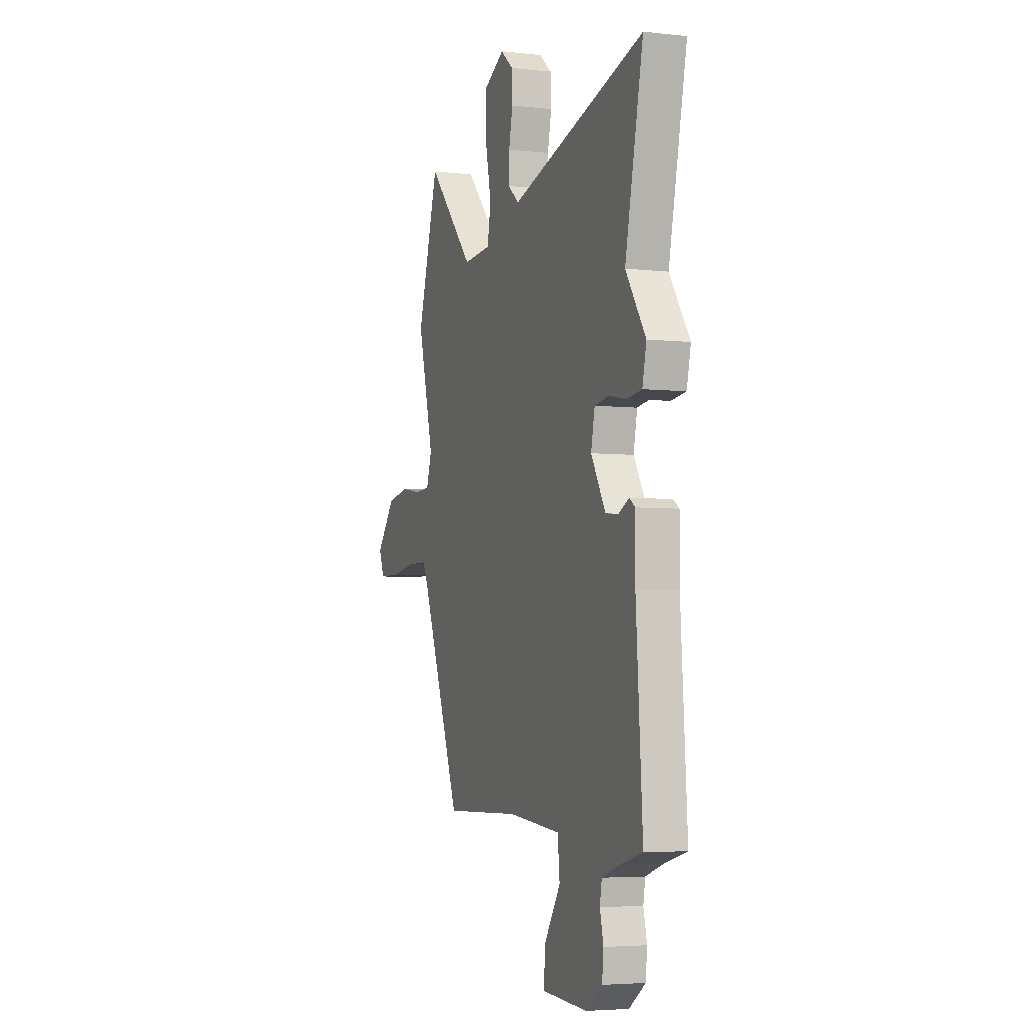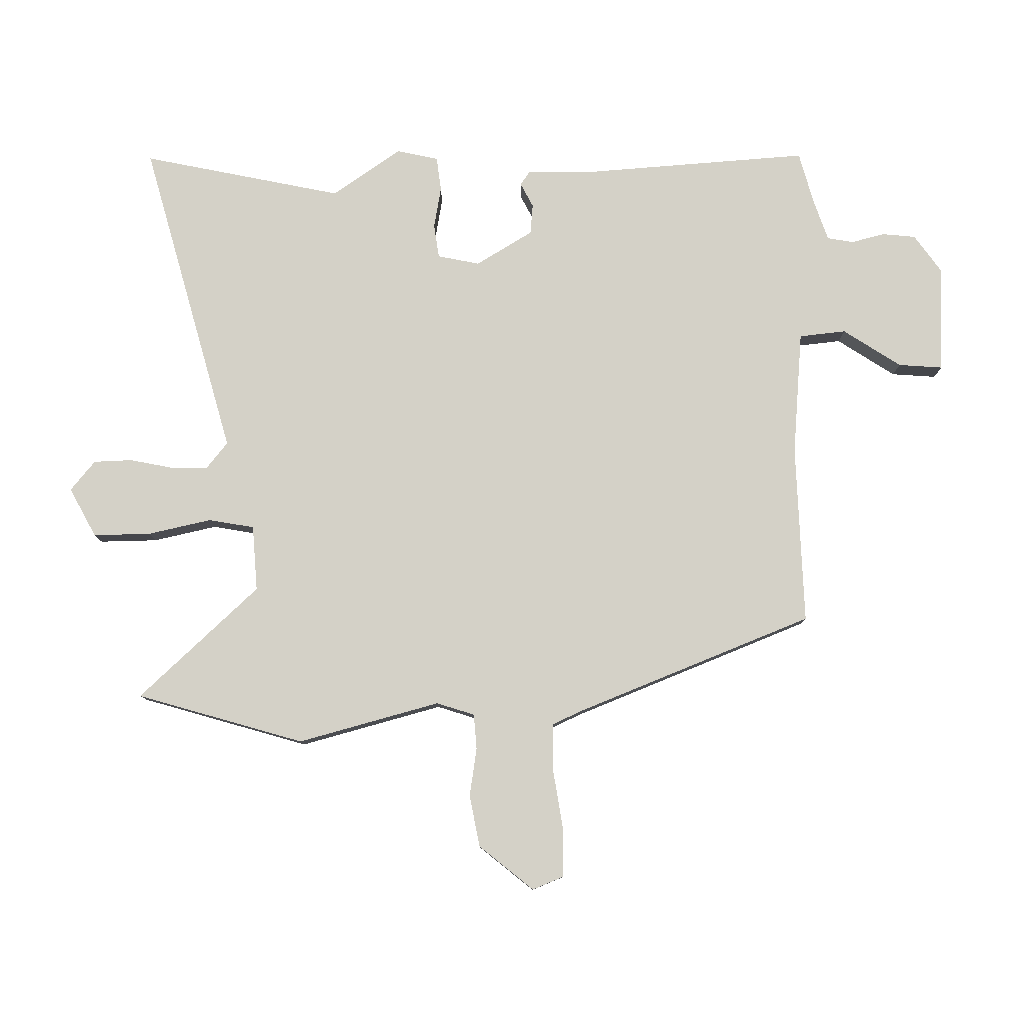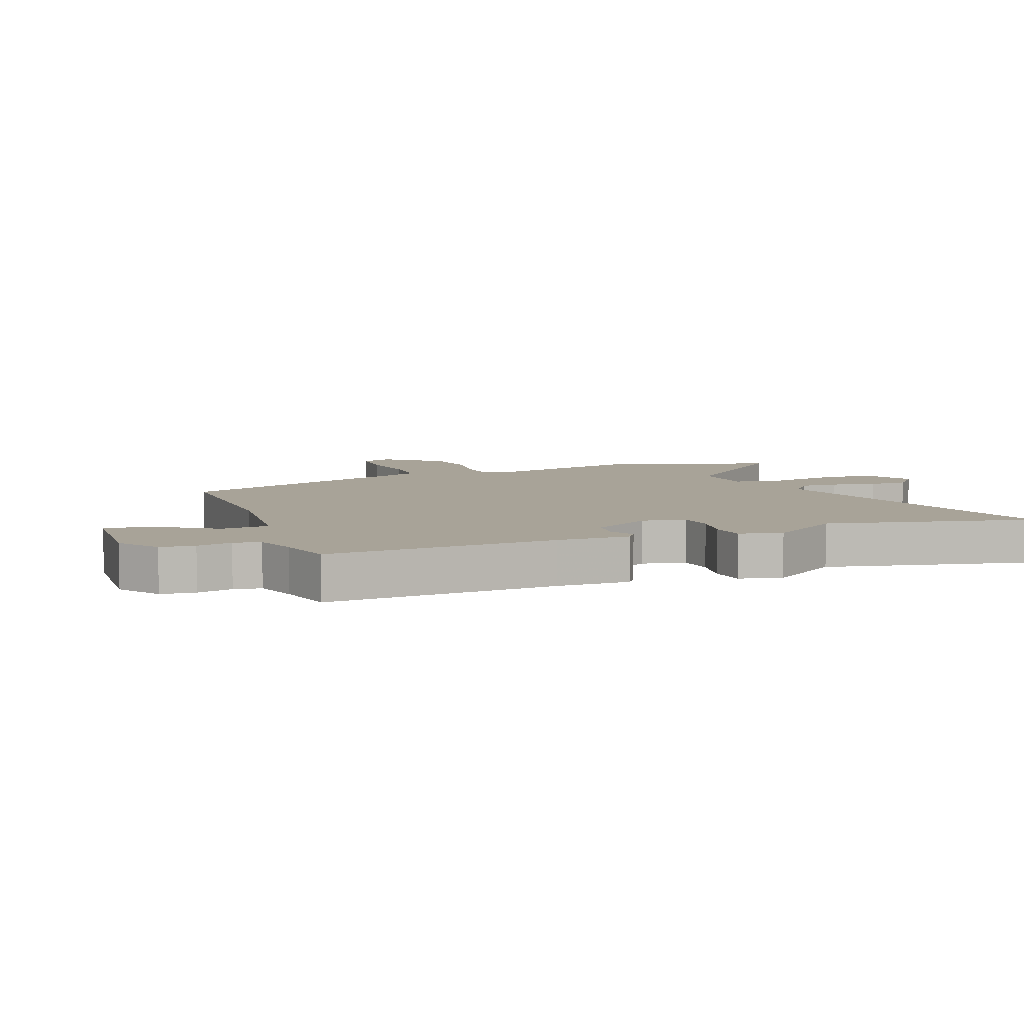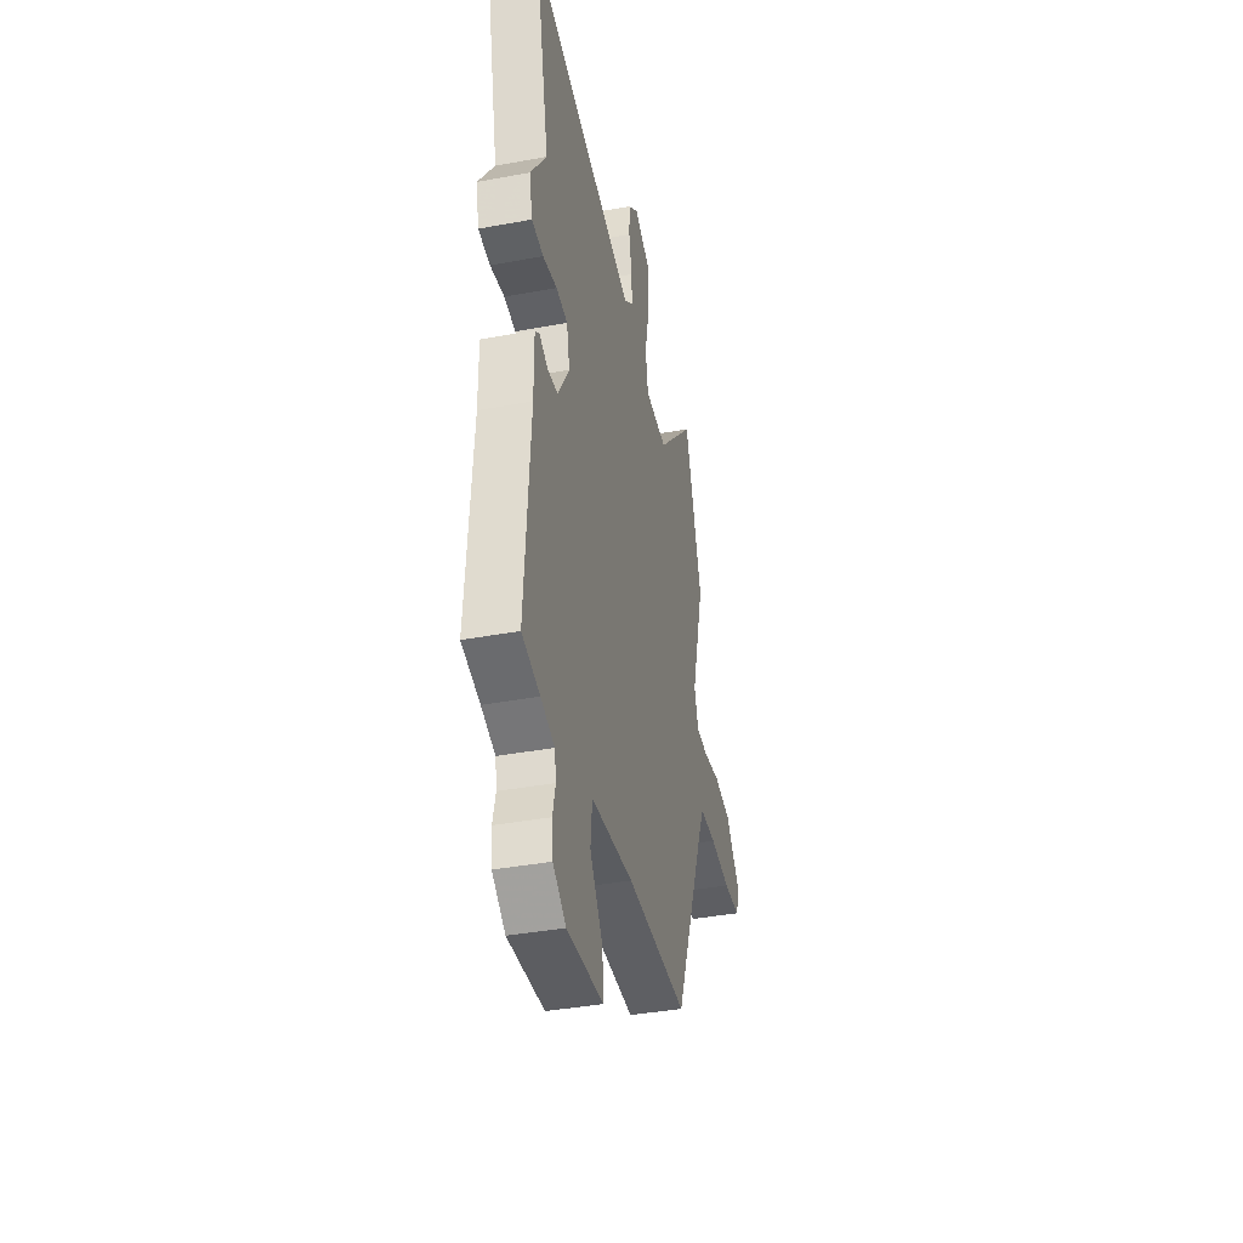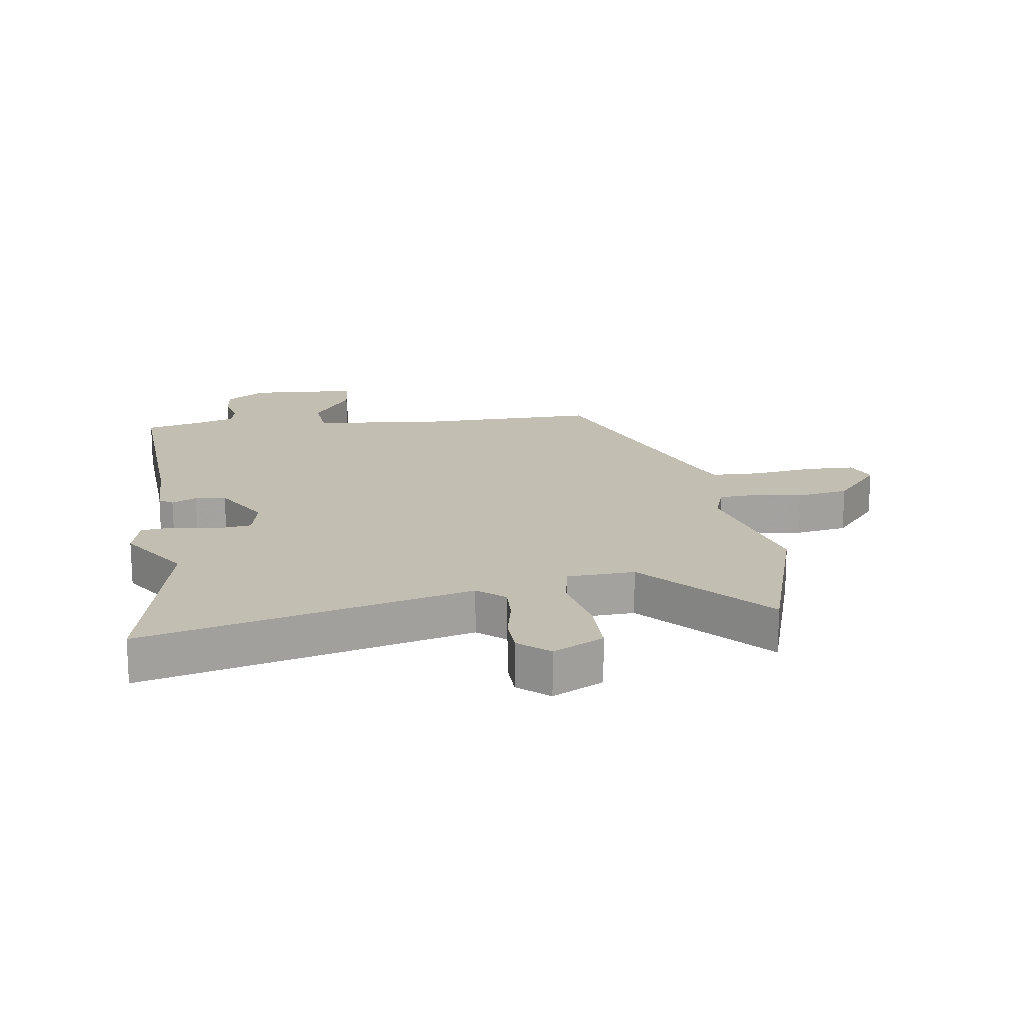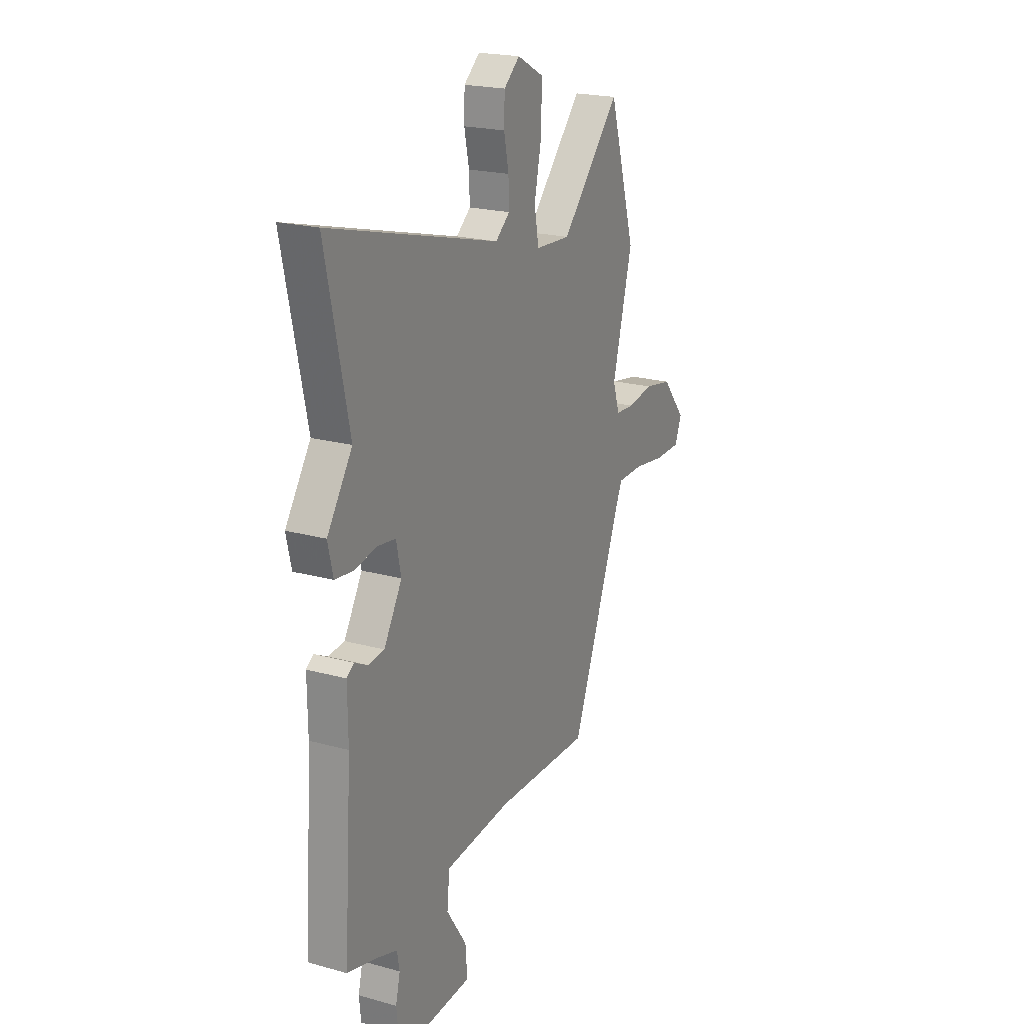
<metadata>
{"format":"obj","ext":"obj","renderer":"f3d","projection":"perspective","resolution":1024,"background":"white","views":[{"elev":-4.6,"azim":-109.8,"up":"+Z"},{"elev":79.8,"azim":89.1,"up":"+Y"},{"elev":6.9,"azim":-110.5,"up":"+Y"},{"elev":-39.2,"azim":-77.0,"up":"+Z"},{"elev":17.5,"azim":-7.7,"up":"+Y"},{"elev":21.2,"azim":-63.7,"up":"+Z"}]}
</metadata>
<code>
v 0.332 0.07 -0.503
v 0.029 0.07 -0.495
v -0.181 0.07 -0.514
v -0.189 0.07 -0.593
v -0.125 0.07 -0.69
v -0.119 0.07 -0.765
v -0.299 0.07 -0.774
v -0.364 0.07 -0.728
v -0.37 0.07 -0.672
v -0.356 0.07 -0.615
v -0.364 0.07 -0.571
v -0.432 0.07 -0.548
v -0.522 0.07 -0.524
v -0.497 0.07 -0.149
v -0.498 0.07 -0.03
v -0.475 0.07 -0.014
v -0.434 0.07 -0.035
v -0.383 0.07 -0.03
v -0.326 0.07 0.066
v -0.341 0.07 0.137
v -0.398 0.07 0.145
v -0.468 0.07 0.132
v -0.526 0.07 0.139
v -0.542 0.07 0.209
v -0.463 0.07 0.326
v -0.535 0.07 0.663
v 0 0.07 0.519
v 0.045 0.07 0.556
v 0.043 0.07 0.618
v 0.028 0.07 0.69
v 0.03 0.07 0.755
v 0.08 0.07 0.797
v 0.163 0.07 0.753
v 0.162 0.07 0.656
v 0.139 0.07 0.549
v 0.153 0.07 0.472
v 0.264 0.07 0.465
v 0.45 0.07 0.668
v 0.534 0.07 0.387
v 0.471 0.07 0.148
v 0.492 0.07 0.084
v 0.551 0.07 0.08
v 0.633 0.07 0.093
v 0.72 0.07 0.077
v 0.795 0.07 -0.014
v 0.774 0.07 -0.067
v 0.693 0.07 -0.068
v 0.592 0.07 -0.053
v 0.511 0.07 -0.054
v 0.488 0.07 -0.105
v 0.332 0 -0.503
v 0.029 0 -0.495
v -0.181 0 -0.514
v -0.189 0 -0.593
v -0.125 0 -0.69
v -0.119 0 -0.765
v -0.299 0 -0.774
v -0.364 0 -0.728
v -0.37 0 -0.672
v -0.356 0 -0.615
v -0.364 0 -0.571
v -0.432 0 -0.548
v -0.522 0 -0.524
v -0.497 0 -0.149
v -0.498 0 -0.03
v -0.475 0 -0.014
v -0.434 0 -0.035
v -0.383 0 -0.03
v -0.326 0 0.066
v -0.341 0 0.137
v -0.398 0 0.145
v -0.468 0 0.132
v -0.526 0 0.139
v -0.542 0 0.209
v -0.463 0 0.326
v -0.535 0 0.663
v 0 0 0.519
v 0.045 0 0.556
v 0.043 0 0.618
v 0.028 0 0.69
v 0.03 0 0.755
v 0.08 0 0.797
v 0.163 0 0.753
v 0.162 0 0.656
v 0.139 0 0.549
v 0.153 0 0.472
v 0.264 0 0.465
v 0.45 0 0.668
v 0.534 0 0.387
v 0.471 0 0.148
v 0.492 0 0.084
v 0.551 0 0.08
v 0.633 0 0.093
v 0.72 0 0.077
v 0.795 0 -0.014
v 0.774 0 -0.067
v 0.693 0 -0.068
v 0.592 0 -0.053
v 0.511 0 -0.054
v 0.488 0 -0.105
f 45 46 47 48
f 45 48 49
f 42 43 44 45
f 41 42 45 49
f 40 41 49 50
f 37 38 39 40
f 36 37 40 50
f 32 33 34 35
f 32 35 36
f 29 30 31 32
f 28 29 32 36
f 27 28 36 50
f 25 26 27 50
f 21 22 23 24
f 20 21 24 25
f 14 15 16 17
f 12 13 14 17
f 11 12 17 18
f 10 11 18 19
f 8 9 10
f 7 8 10
f 4 5 6 7
f 3 4 7 10
f 50 1 2
f 50 2 3
f 20 25 50
f 19 20 50 3
f 3 10 19
f 98 97 96 95
f 99 98 95
f 95 94 93 92
f 99 95 92 91
f 100 99 91 90
f 90 89 88 87
f 100 90 87 86
f 85 84 83 82
f 86 85 82
f 82 81 80 79
f 86 82 79 78
f 100 86 78 77
f 100 77 76 75
f 74 73 72 71
f 75 74 71 70
f 67 66 65 64
f 67 64 63 62
f 68 67 62 61
f 69 68 61 60
f 60 59 58
f 60 58 57
f 57 56 55 54
f 60 57 54 53
f 52 51 100
f 53 52 100
f 100 75 70
f 53 100 70 69
f 69 60 53
f 1 51 52 2
f 2 52 53 3
f 3 53 54 4
f 4 54 55 5
f 5 55 56 6
f 6 56 57 7
f 7 57 58 8
f 8 58 59 9
f 9 59 60 10
f 10 60 61 11
f 11 61 62 12
f 12 62 63 13
f 13 63 64 14
f 14 64 65 15
f 15 65 66 16
f 16 66 67 17
f 17 67 68 18
f 18 68 69 19
f 19 69 70 20
f 20 70 71 21
f 21 71 72 22
f 22 72 73 23
f 23 73 74 24
f 24 74 75 25
f 25 75 76 26
f 26 76 77 27
f 27 77 78 28
f 28 78 79 29
f 29 79 80 30
f 30 80 81 31
f 31 81 82 32
f 32 82 83 33
f 33 83 84 34
f 34 84 85 35
f 35 85 86 36
f 36 86 87 37
f 37 87 88 38
f 38 88 89 39
f 39 89 90 40
f 40 90 91 41
f 41 91 92 42
f 42 92 93 43
f 43 93 94 44
f 44 94 95 45
f 45 95 96 46
f 46 96 97 47
f 47 97 98 48
f 48 98 99 49
f 49 99 100 50
f 50 100 51 1

</code>
